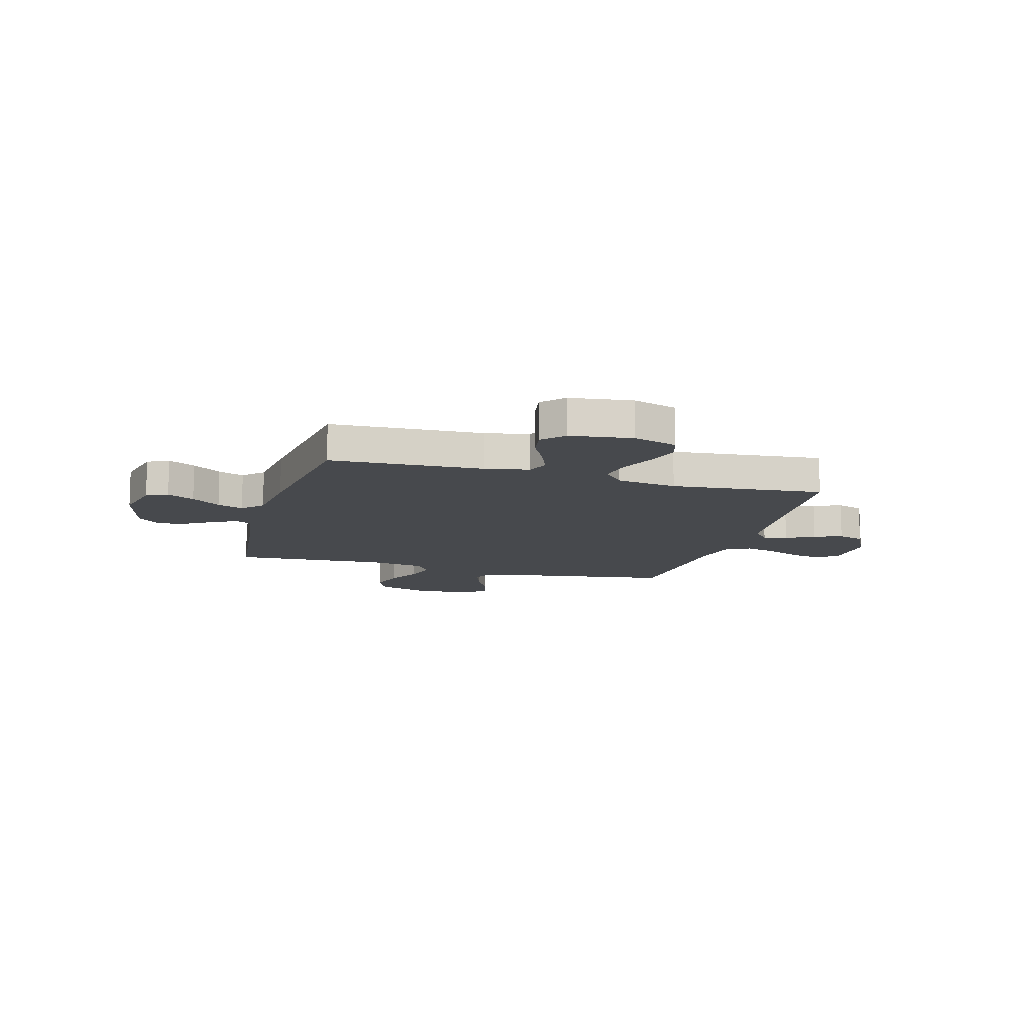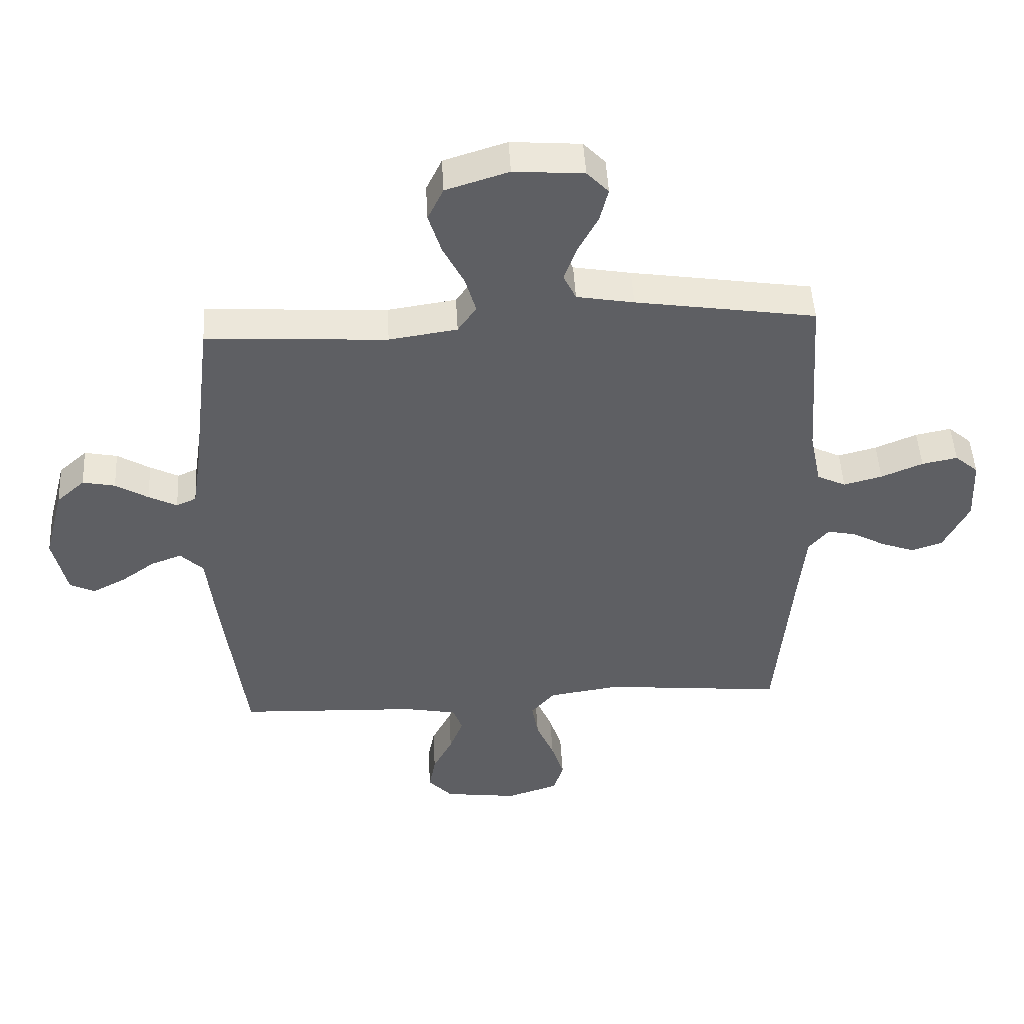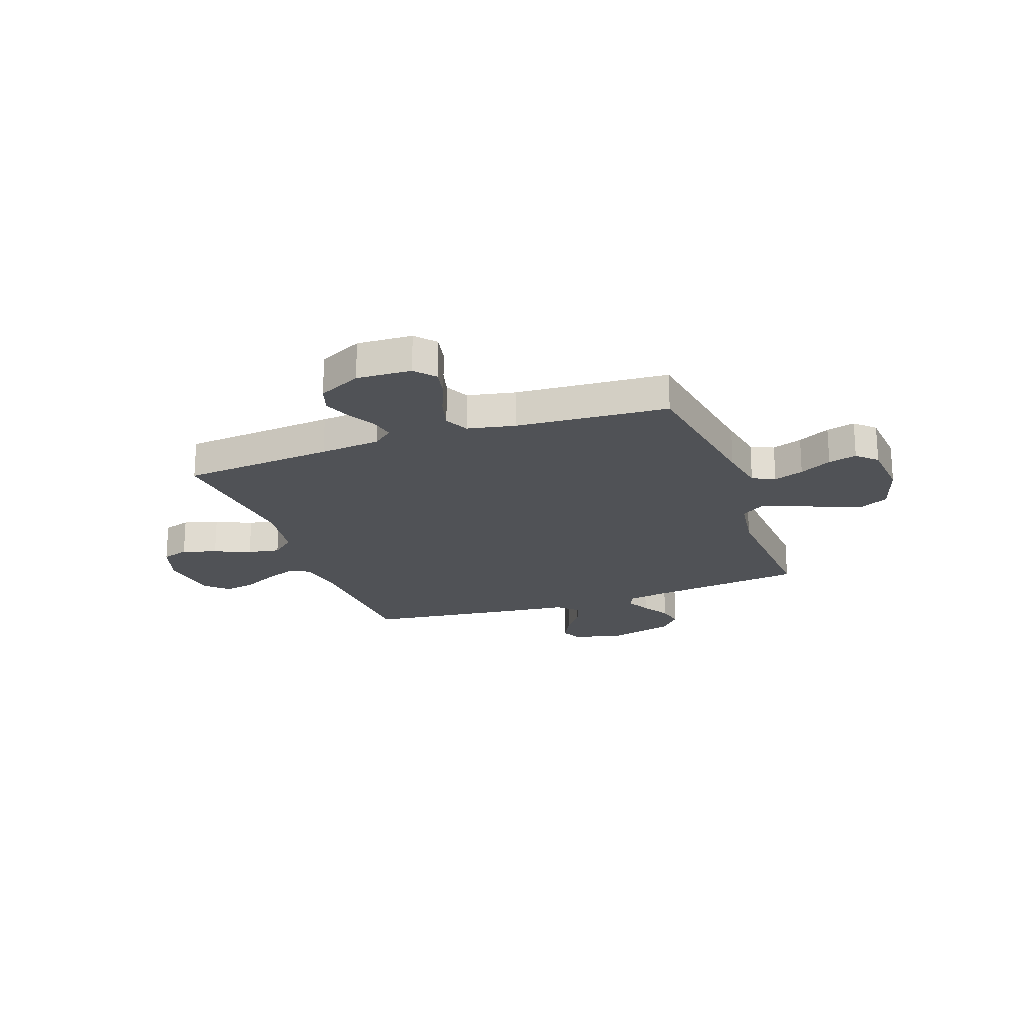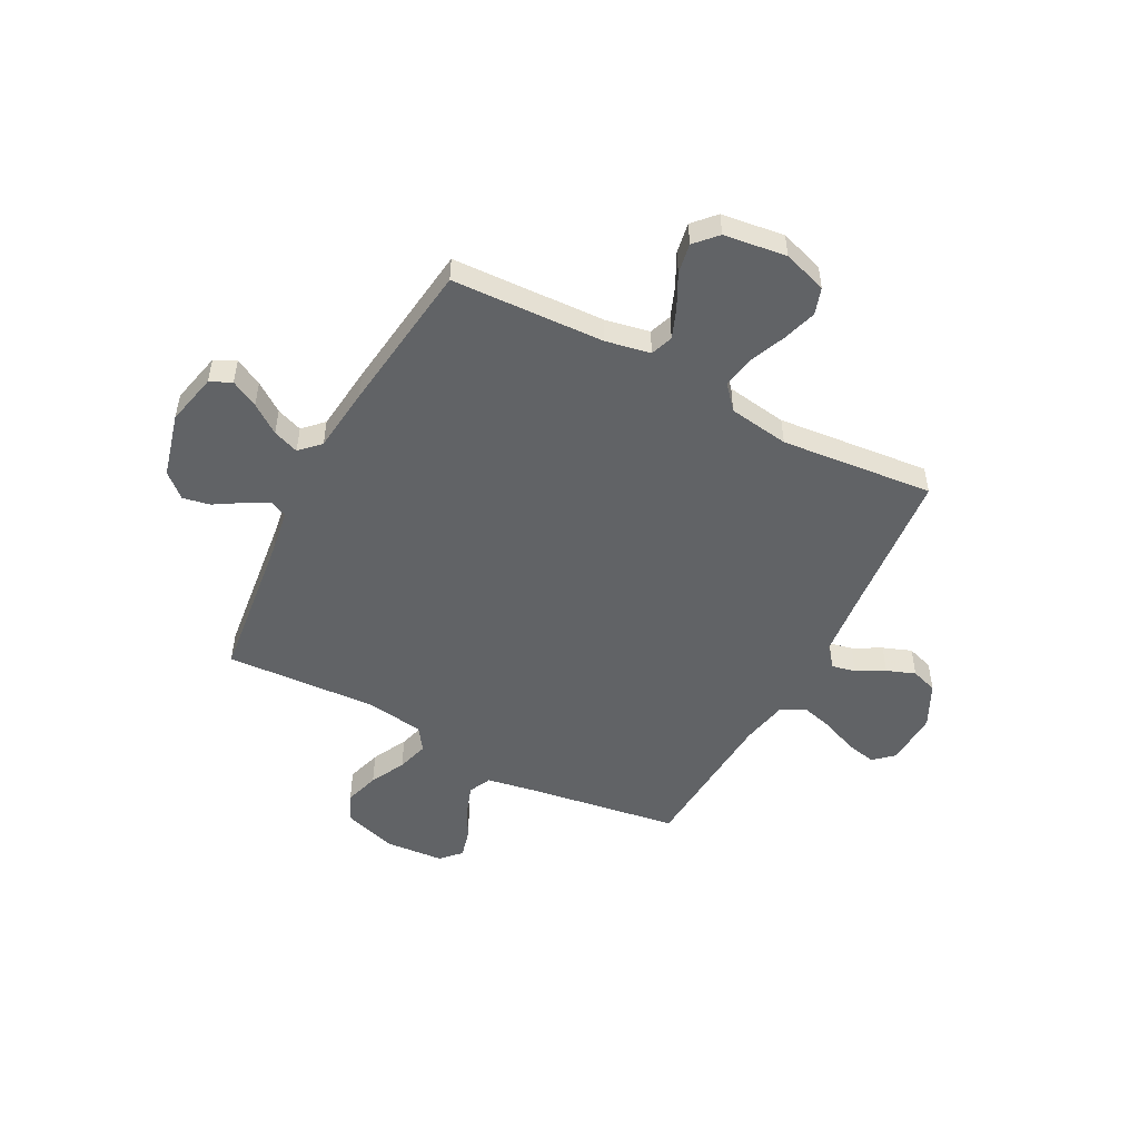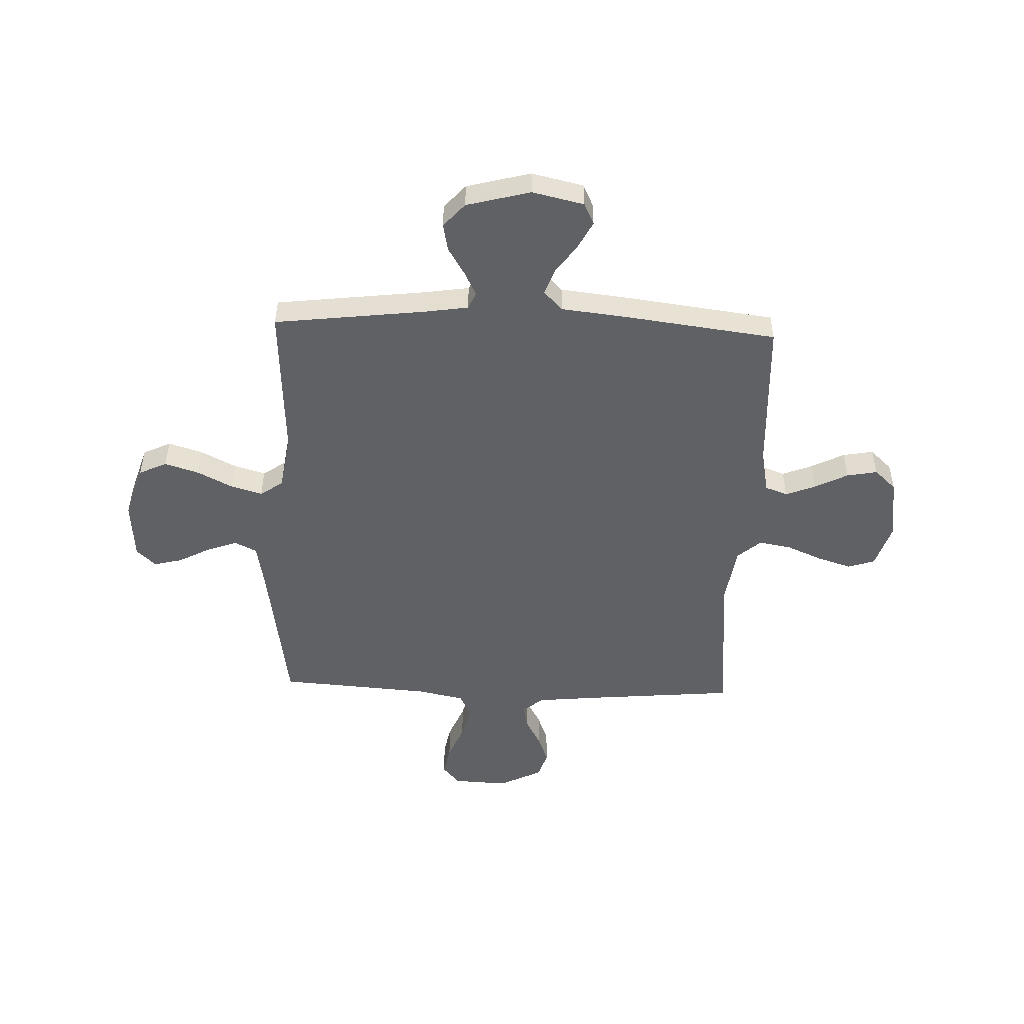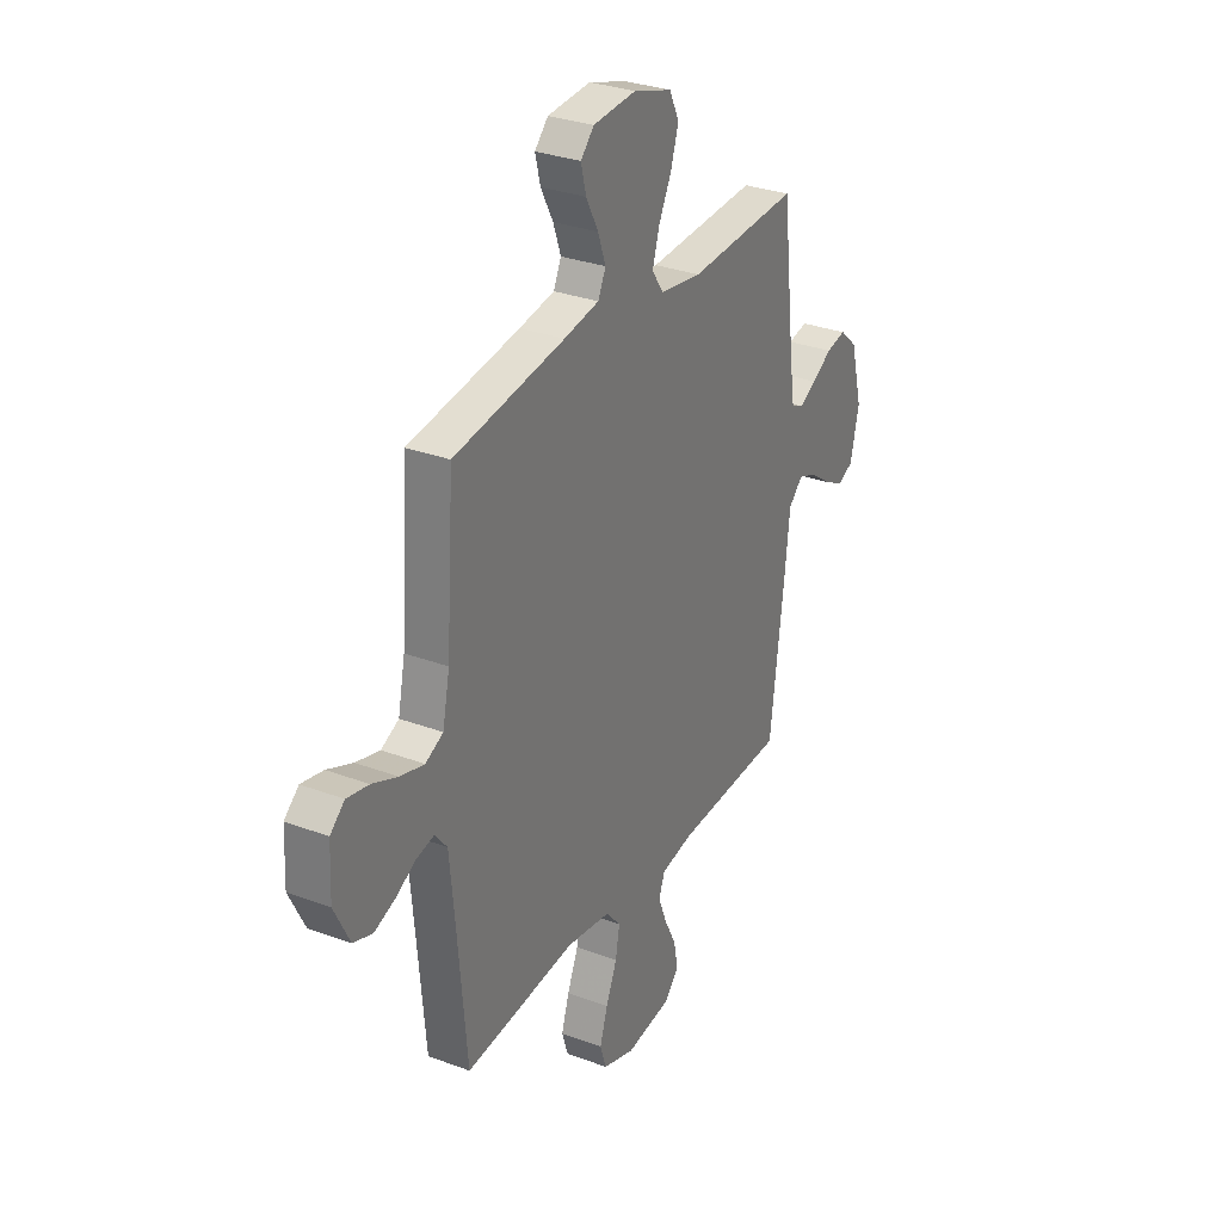
<metadata>
{"format":"obj","ext":"obj","renderer":"f3d","projection":"perspective","resolution":1024,"background":"white","views":[{"elev":-12.1,"azim":164.2,"up":"+Y"},{"elev":48.4,"azim":176.9,"up":"+Z"},{"elev":-21.0,"azim":-70.3,"up":"+Y"},{"elev":-50.8,"azim":152.3,"up":"+Y"},{"elev":-50.4,"azim":87.9,"up":"+Y"},{"elev":30.5,"azim":-61.6,"up":"+Z"}]}
</metadata>
<code>
v -0.5 0.07 -0.5
v -0.527 0.07 -0.2
v -0.539 0.07 -0.081
v -0.572 0.07 -0.041
v -0.619 0.07 -0.051
v -0.674 0.07 -0.081
v -0.73 0.07 -0.102
v -0.782 0.07 -0.085
v -0.824 0.07 0
v -0.819 0.07 0.108
v -0.78 0.07 0.142
v -0.721 0.07 0.13
v -0.652 0.07 0.101
v -0.588 0.07 0.084
v -0.54 0.07 0.107
v -0.521 0.07 0.2
v -0.5 0.07 0.5
v -0.2 0.07 0.546
v -0.105 0.07 0.563
v -0.084 0.07 0.607
v -0.105 0.07 0.666
v -0.138 0.07 0.729
v -0.152 0.07 0.785
v -0.116 0.07 0.823
v 0 0.07 0.832
v 0.104 0.07 0.799
v 0.13 0.07 0.744
v 0.109 0.07 0.676
v 0.074 0.07 0.607
v 0.056 0.07 0.545
v 0.087 0.07 0.5
v 0.2 0.07 0.483
v 0.5 0.07 0.5
v 0.536 0.07 0.2
v 0.549 0.07 0.115
v 0.582 0.07 0.1
v 0.629 0.07 0.124
v 0.683 0.07 0.157
v 0.737 0.07 0.168
v 0.784 0.07 0.126
v 0.817 0.07 0
v 0.794 0.07 -0.102
v 0.752 0.07 -0.122
v 0.698 0.07 -0.094
v 0.641 0.07 -0.053
v 0.59 0.07 -0.034
v 0.552 0.07 -0.072
v 0.538 0.07 -0.2
v 0.5 0.07 -0.5
v 0.2 0.07 -0.513
v 0.112 0.07 -0.53
v 0.096 0.07 -0.574
v 0.119 0.07 -0.633
v 0.152 0.07 -0.698
v 0.163 0.07 -0.758
v 0.123 0.07 -0.801
v 0 0.07 -0.817
v -0.086 0.07 -0.789
v -0.103 0.07 -0.736
v -0.082 0.07 -0.669
v -0.052 0.07 -0.598
v -0.041 0.07 -0.535
v -0.081 0.07 -0.489
v -0.2 0.07 -0.471
v -0.5 0 -0.5
v -0.527 0 -0.2
v -0.539 0 -0.081
v -0.572 0 -0.041
v -0.619 0 -0.051
v -0.674 0 -0.081
v -0.73 0 -0.102
v -0.782 0 -0.085
v -0.824 0 0
v -0.819 0 0.108
v -0.78 0 0.142
v -0.721 0 0.13
v -0.652 0 0.101
v -0.588 0 0.084
v -0.54 0 0.107
v -0.521 0 0.2
v -0.5 0 0.5
v -0.2 0 0.546
v -0.105 0 0.563
v -0.084 0 0.607
v -0.105 0 0.666
v -0.138 0 0.729
v -0.152 0 0.785
v -0.116 0 0.823
v 0 0 0.832
v 0.104 0 0.799
v 0.13 0 0.744
v 0.109 0 0.676
v 0.074 0 0.607
v 0.056 0 0.545
v 0.087 0 0.5
v 0.2 0 0.483
v 0.5 0 0.5
v 0.536 0 0.2
v 0.549 0 0.115
v 0.582 0 0.1
v 0.629 0 0.124
v 0.683 0 0.157
v 0.737 0 0.168
v 0.784 0 0.126
v 0.817 0 0
v 0.794 0 -0.102
v 0.752 0 -0.122
v 0.698 0 -0.094
v 0.641 0 -0.053
v 0.59 0 -0.034
v 0.552 0 -0.072
v 0.538 0 -0.2
v 0.5 0 -0.5
v 0.2 0 -0.513
v 0.112 0 -0.53
v 0.096 0 -0.574
v 0.119 0 -0.633
v 0.152 0 -0.698
v 0.163 0 -0.758
v 0.123 0 -0.801
v 0 0 -0.817
v -0.086 0 -0.789
v -0.103 0 -0.736
v -0.082 0 -0.669
v -0.052 0 -0.598
v -0.041 0 -0.535
v -0.081 0 -0.489
v -0.2 0 -0.471
f 59 60 61
f 58 59 61
f 57 58 61
f 56 57 61
f 55 56 61
f 54 55 61
f 53 54 61
f 52 53 61 62
f 51 52 62 63
f 47 48 49 50
f 47 50 51 63
f 43 44 45
f 42 43 45
f 41 42 45
f 40 41 45
f 39 40 45
f 38 39 45
f 37 38 45
f 36 37 45 46
f 47 63 64
f 46 47 64
f 36 46 64
f 35 36 64
f 27 28 29
f 26 27 29
f 25 26 29
f 24 25 29
f 23 24 29
f 22 23 29
f 21 22 29
f 20 21 29 30
f 19 20 30 31
f 16 17 18
f 18 19 31
f 16 18 31
f 15 16 31
f 11 12 13
f 10 11 13
f 9 10 13
f 8 9 13
f 7 8 13
f 6 7 13
f 5 6 13
f 4 5 13 14
f 3 4 14 15
f 64 1 2
f 35 64 2
f 34 35 2
f 2 3 15
f 34 2 15
f 33 34 15
f 32 33 15
f 15 31 32
f 125 124 123
f 125 123 122
f 125 122 121
f 125 121 120
f 125 120 119
f 125 119 118
f 125 118 117
f 126 125 117 116
f 127 126 116 115
f 114 113 112 111
f 127 115 114 111
f 109 108 107
f 109 107 106
f 109 106 105
f 109 105 104
f 109 104 103
f 109 103 102
f 109 102 101
f 110 109 101 100
f 128 127 111
f 128 111 110
f 128 110 100
f 128 100 99
f 93 92 91
f 93 91 90
f 93 90 89
f 93 89 88
f 93 88 87
f 93 87 86
f 93 86 85
f 94 93 85 84
f 95 94 84 83
f 82 81 80
f 95 83 82
f 95 82 80
f 95 80 79
f 77 76 75
f 77 75 74
f 77 74 73
f 77 73 72
f 77 72 71
f 77 71 70
f 77 70 69
f 78 77 69 68
f 79 78 68 67
f 66 65 128
f 66 128 99
f 66 99 98
f 79 67 66
f 79 66 98
f 79 98 97
f 79 97 96
f 96 95 79
f 1 65 66 2
f 2 66 67 3
f 3 67 68 4
f 4 68 69 5
f 5 69 70 6
f 6 70 71 7
f 7 71 72 8
f 8 72 73 9
f 9 73 74 10
f 10 74 75 11
f 11 75 76 12
f 12 76 77 13
f 13 77 78 14
f 14 78 79 15
f 15 79 80 16
f 16 80 81 17
f 17 81 82 18
f 18 82 83 19
f 19 83 84 20
f 20 84 85 21
f 21 85 86 22
f 22 86 87 23
f 23 87 88 24
f 24 88 89 25
f 25 89 90 26
f 26 90 91 27
f 27 91 92 28
f 28 92 93 29
f 29 93 94 30
f 30 94 95 31
f 31 95 96 32
f 32 96 97 33
f 33 97 98 34
f 34 98 99 35
f 35 99 100 36
f 36 100 101 37
f 37 101 102 38
f 38 102 103 39
f 39 103 104 40
f 40 104 105 41
f 41 105 106 42
f 42 106 107 43
f 43 107 108 44
f 44 108 109 45
f 45 109 110 46
f 46 110 111 47
f 47 111 112 48
f 48 112 113 49
f 49 113 114 50
f 50 114 115 51
f 51 115 116 52
f 52 116 117 53
f 53 117 118 54
f 54 118 119 55
f 55 119 120 56
f 56 120 121 57
f 57 121 122 58
f 58 122 123 59
f 59 123 124 60
f 60 124 125 61
f 61 125 126 62
f 62 126 127 63
f 63 127 128 64
f 64 128 65 1

</code>
